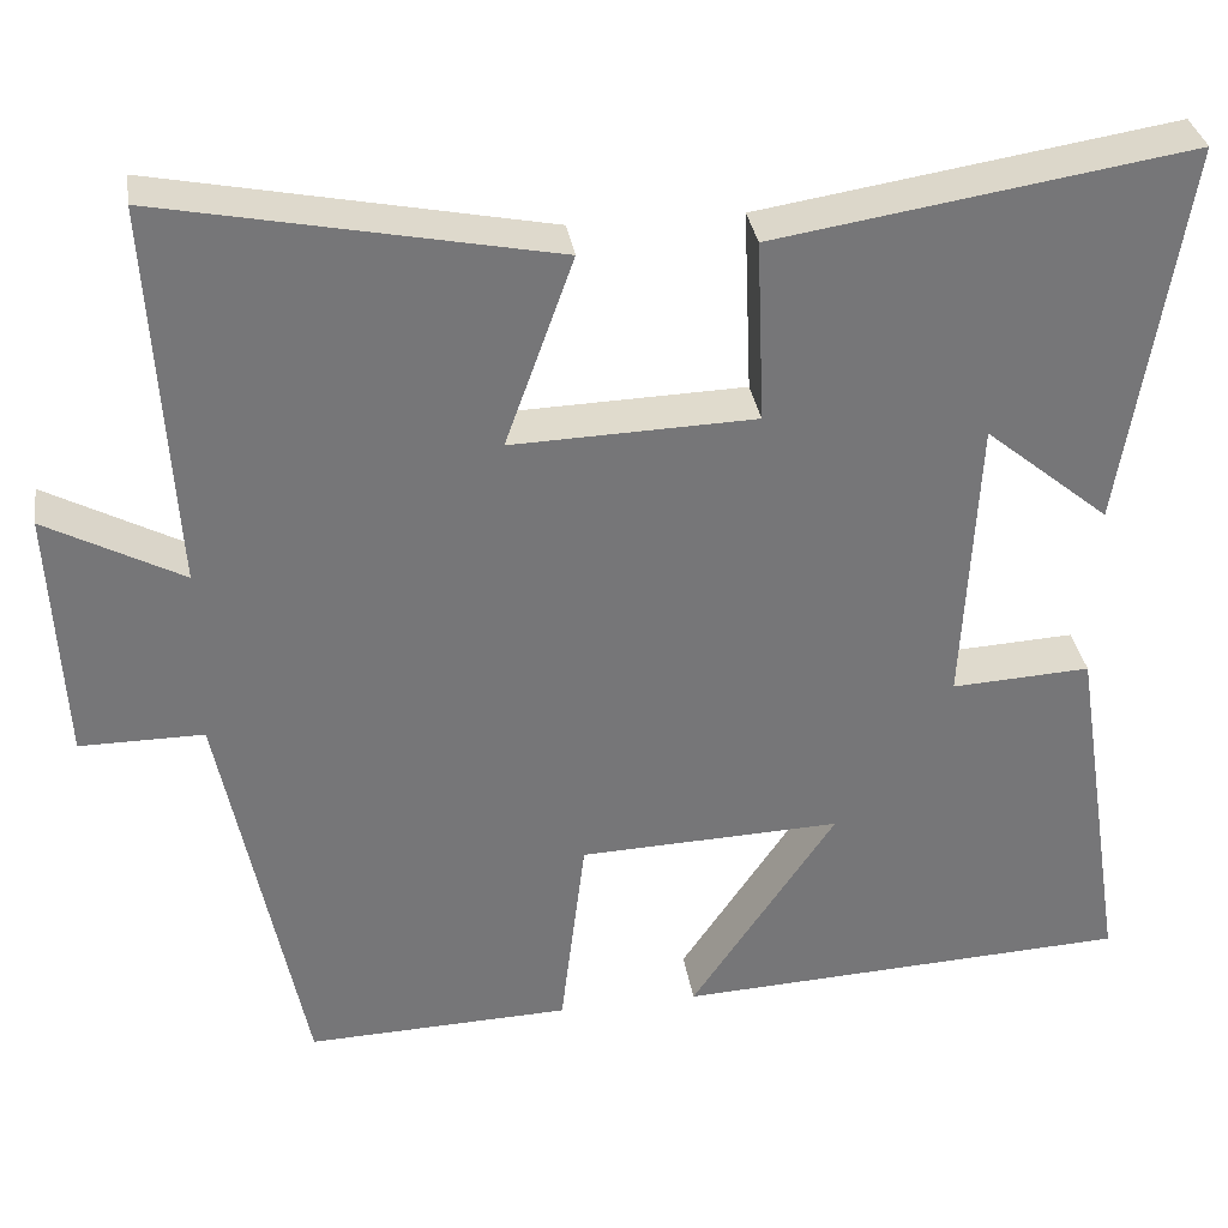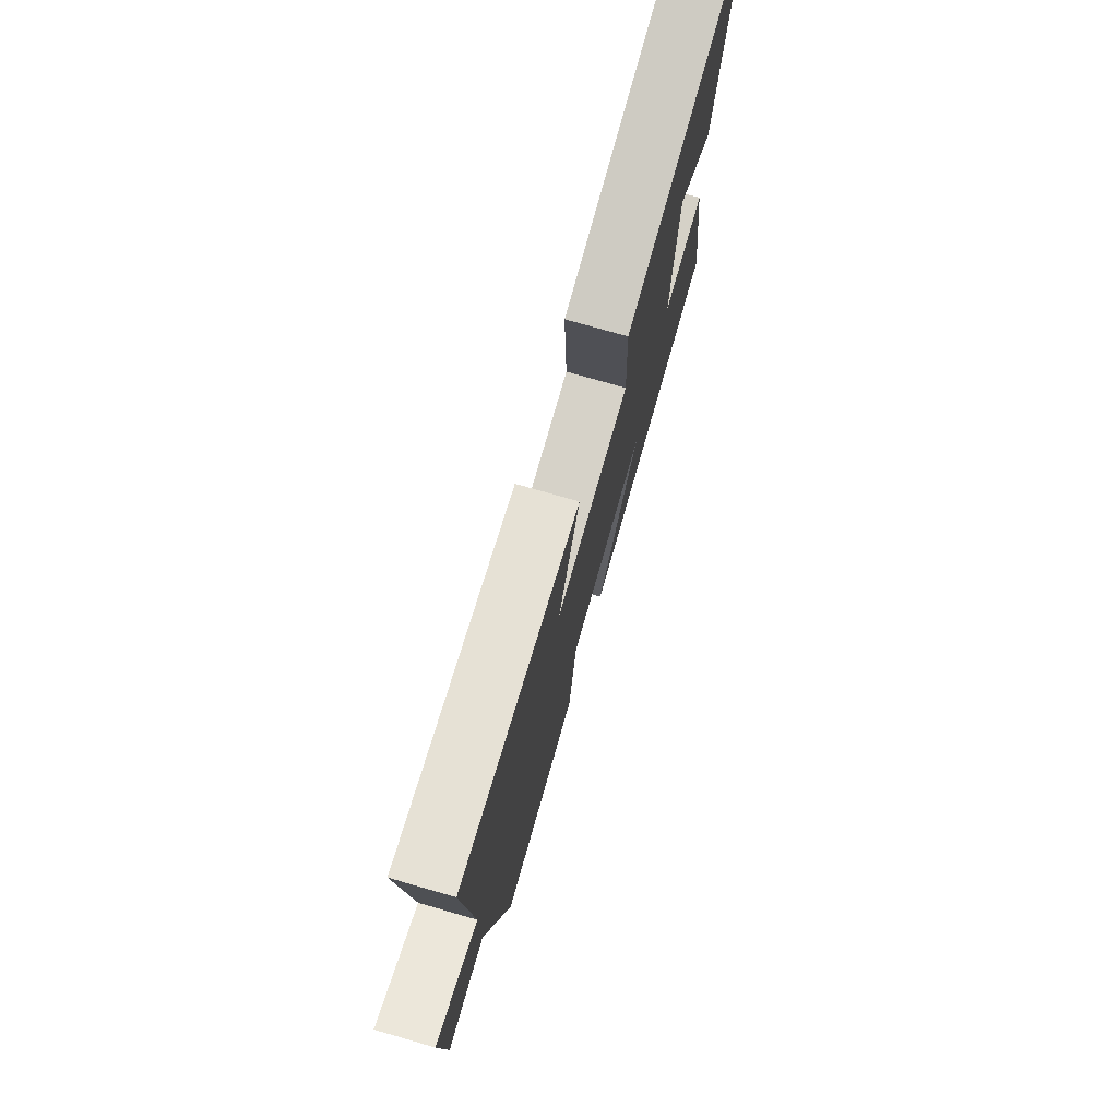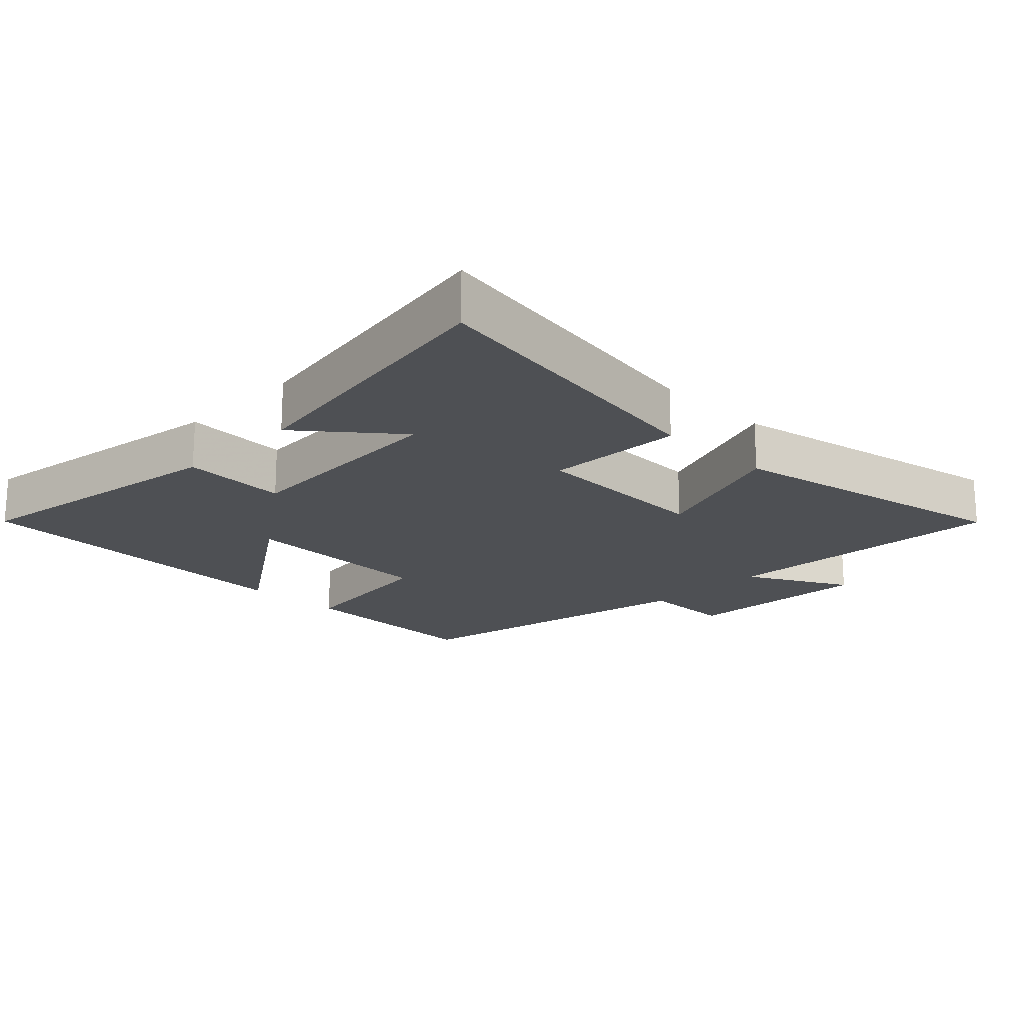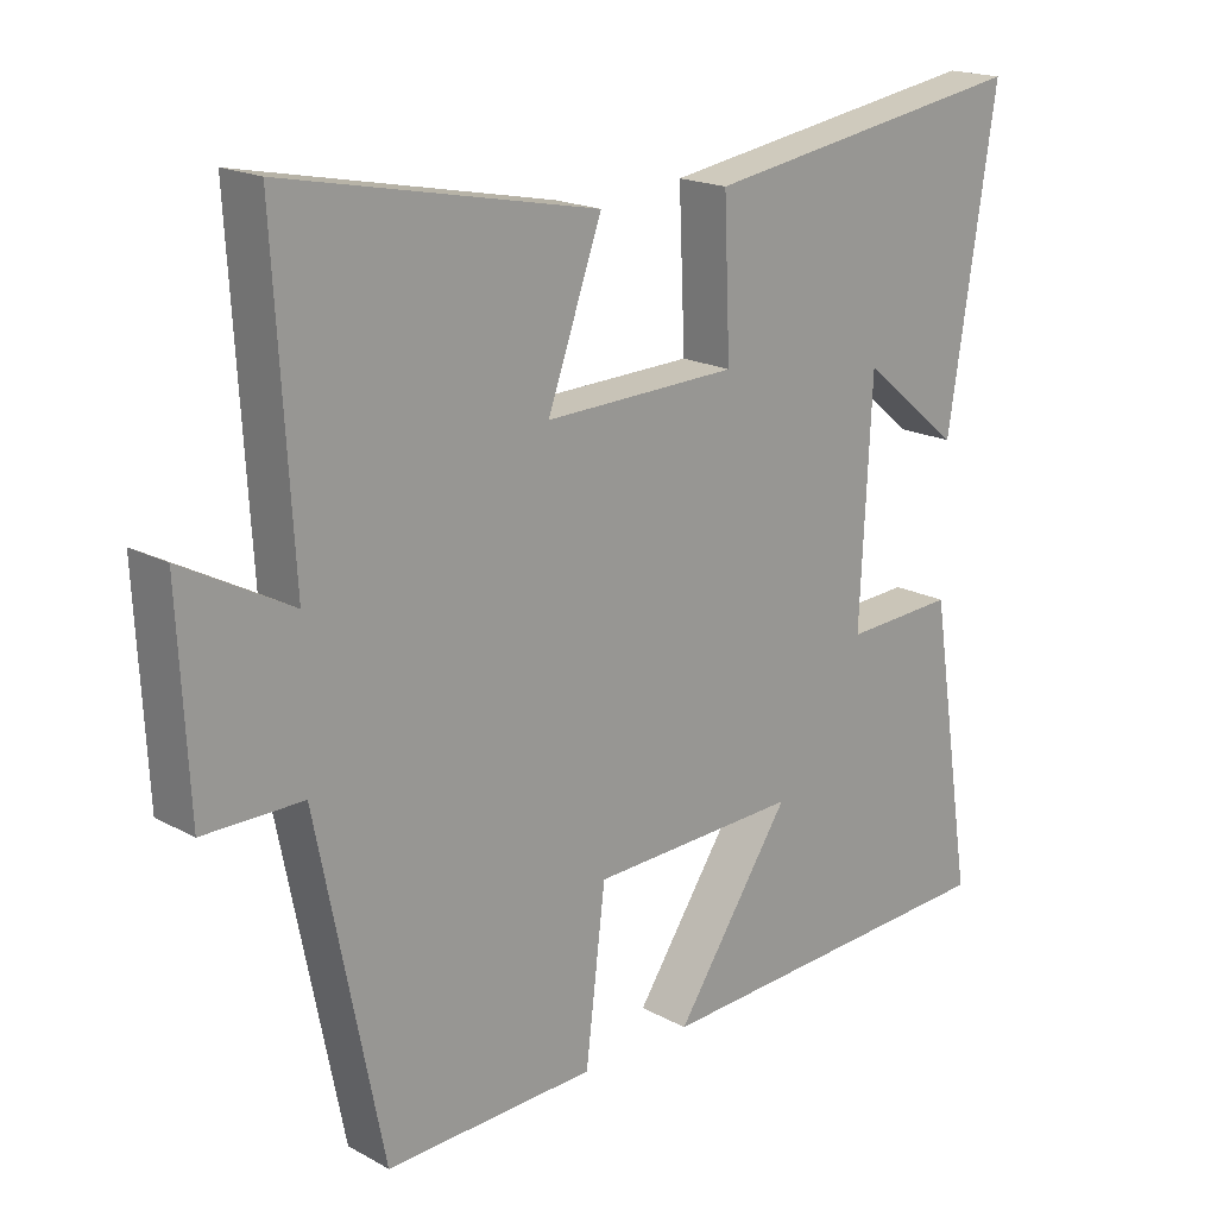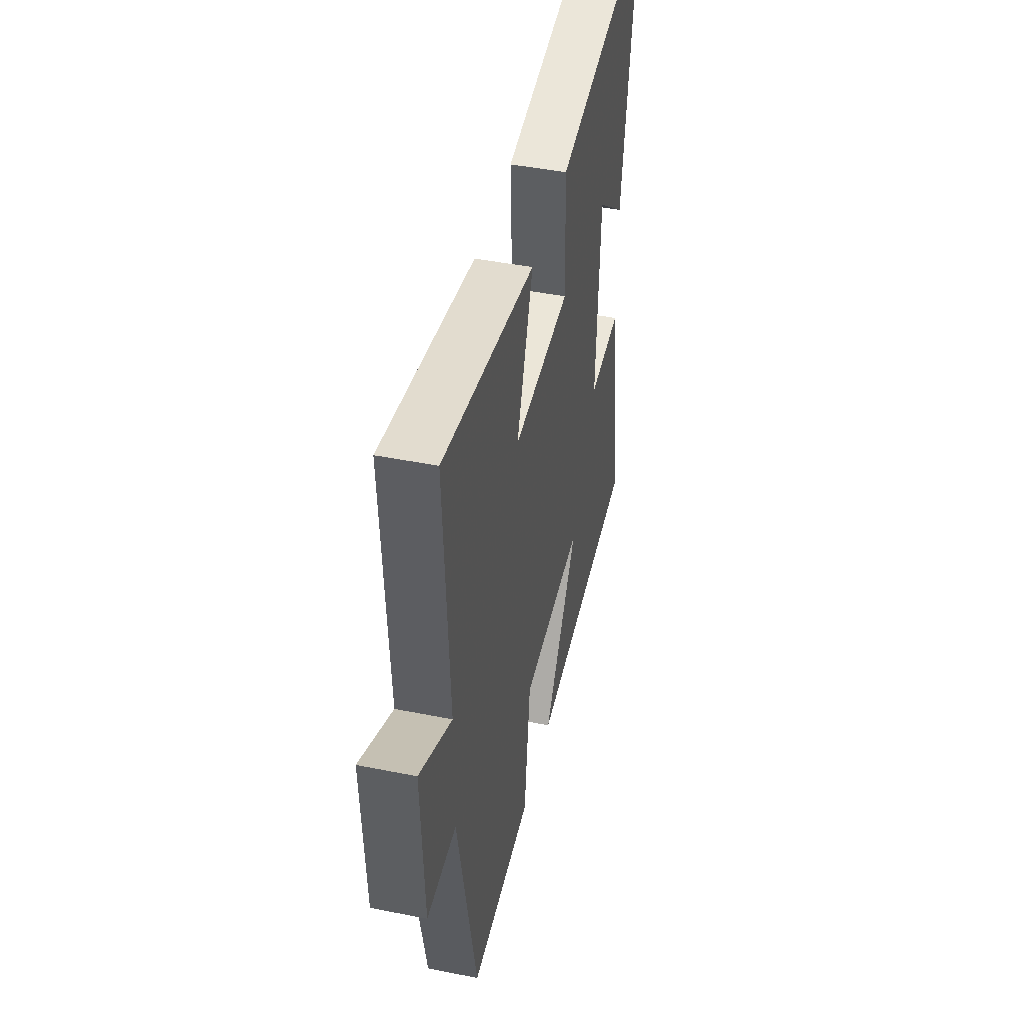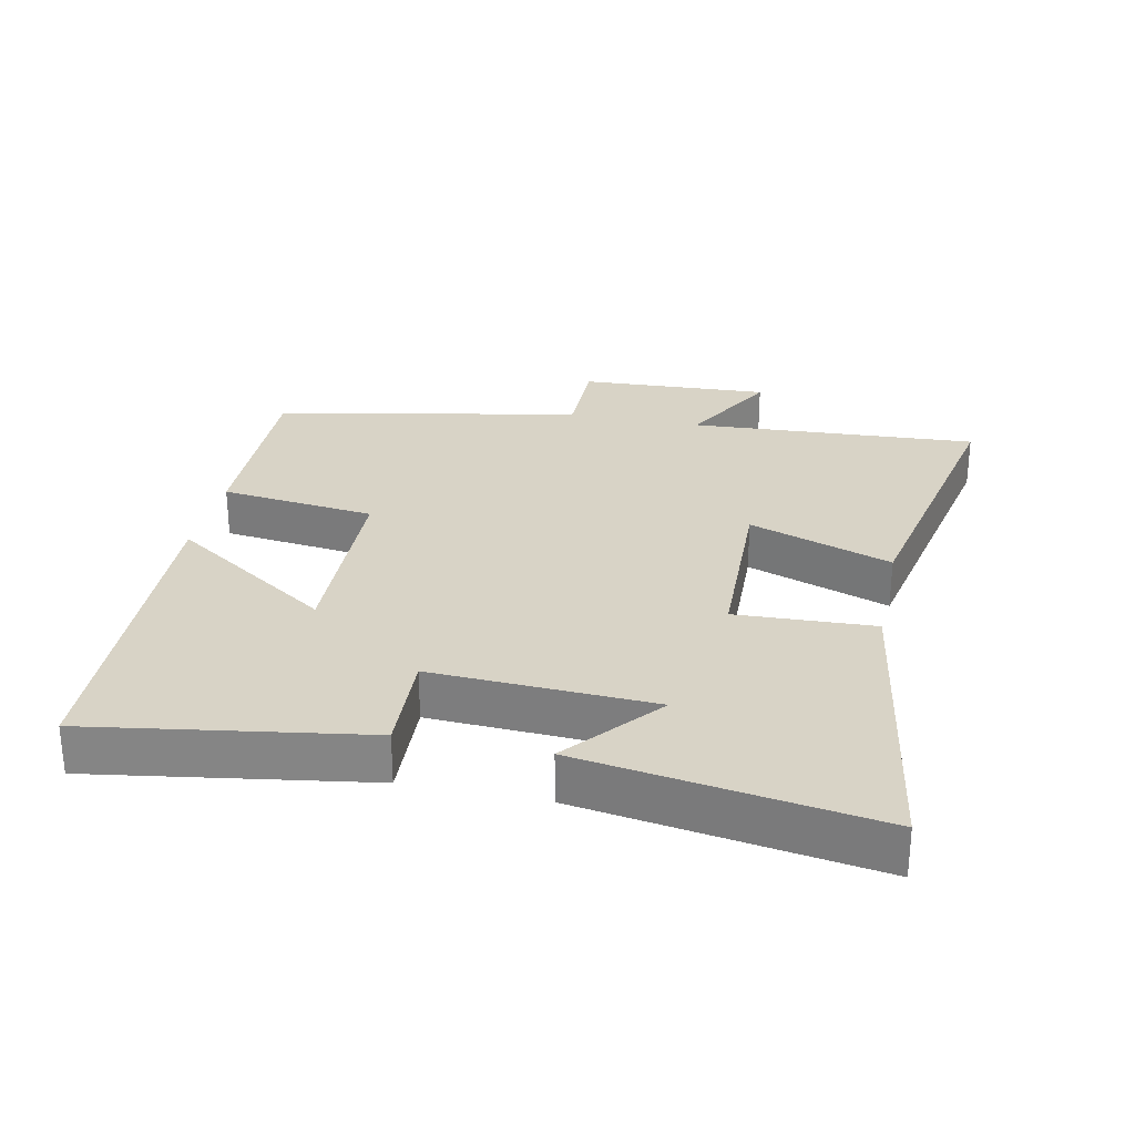
<metadata>
{"format":"obj","ext":"obj","renderer":"f3d","projection":"perspective","resolution":1024,"background":"white","views":[{"elev":33.5,"azim":171.1,"up":"+Z"},{"elev":76.1,"azim":106.0,"up":"+Z"},{"elev":-18.9,"azim":-44.5,"up":"+Y"},{"elev":18.7,"azim":136.0,"up":"+Z"},{"elev":45.2,"azim":103.0,"up":"+Z"},{"elev":27.8,"azim":-78.1,"up":"+Y"}]}
</metadata>
<code>
v -0.564 0.07 -0.476
v -0.5 0.07 -0.068
v -0.343 0.07 -0.076
v -0.359 0.07 0.254
v -0.5 0.07 0.138
v -0.568 0.07 0.573
v -0.101 0.07 0.5
v -0.11 0.07 0.294
v 0.164 0.07 0.286
v 0.087 0.07 0.5
v 0.525 0.07 0.588
v 0.5 0.07 0.155
v 0.653 0.07 0.237
v 0.639 0.07 -0.049
v 0.5 0.07 -0.049
v 0.408 0.07 -0.509
v 0.111 0.07 -0.5
v 0.083 0.07 -0.267
v -0.213 0.07 -0.257
v -0.049 0.07 -0.5
v -0.564 0 -0.476
v -0.5 0 -0.068
v -0.343 0 -0.076
v -0.359 0 0.254
v -0.5 0 0.138
v -0.568 0 0.573
v -0.101 0 0.5
v -0.11 0 0.294
v 0.164 0 0.286
v 0.087 0 0.5
v 0.525 0 0.588
v 0.5 0 0.155
v 0.653 0 0.237
v 0.639 0 -0.049
v 0.5 0 -0.049
v 0.408 0 -0.509
v 0.111 0 -0.5
v 0.083 0 -0.267
v -0.213 0 -0.257
v -0.049 0 -0.5
f 1 2 3
f 20 1 3
f 19 20 3
f 18 19 3 4
f 15 16 17 18
f 15 18 4
f 12 13 14 15
f 12 15 4
f 9 10 11 12
f 8 9 12 4
f 7 8 4
f 4 5 6 7
f 23 22 21
f 23 21 40
f 23 40 39
f 24 23 39 38
f 38 37 36 35
f 24 38 35
f 35 34 33 32
f 24 35 32
f 32 31 30 29
f 24 32 29 28
f 24 28 27
f 27 26 25 24
f 1 21 22 2
f 2 22 23 3
f 3 23 24 4
f 4 24 25 5
f 5 25 26 6
f 6 26 27 7
f 7 27 28 8
f 8 28 29 9
f 9 29 30 10
f 10 30 31 11
f 11 31 32 12
f 12 32 33 13
f 13 33 34 14
f 14 34 35 15
f 15 35 36 16
f 16 36 37 17
f 17 37 38 18
f 18 38 39 19
f 19 39 40 20
f 20 40 21 1

</code>
